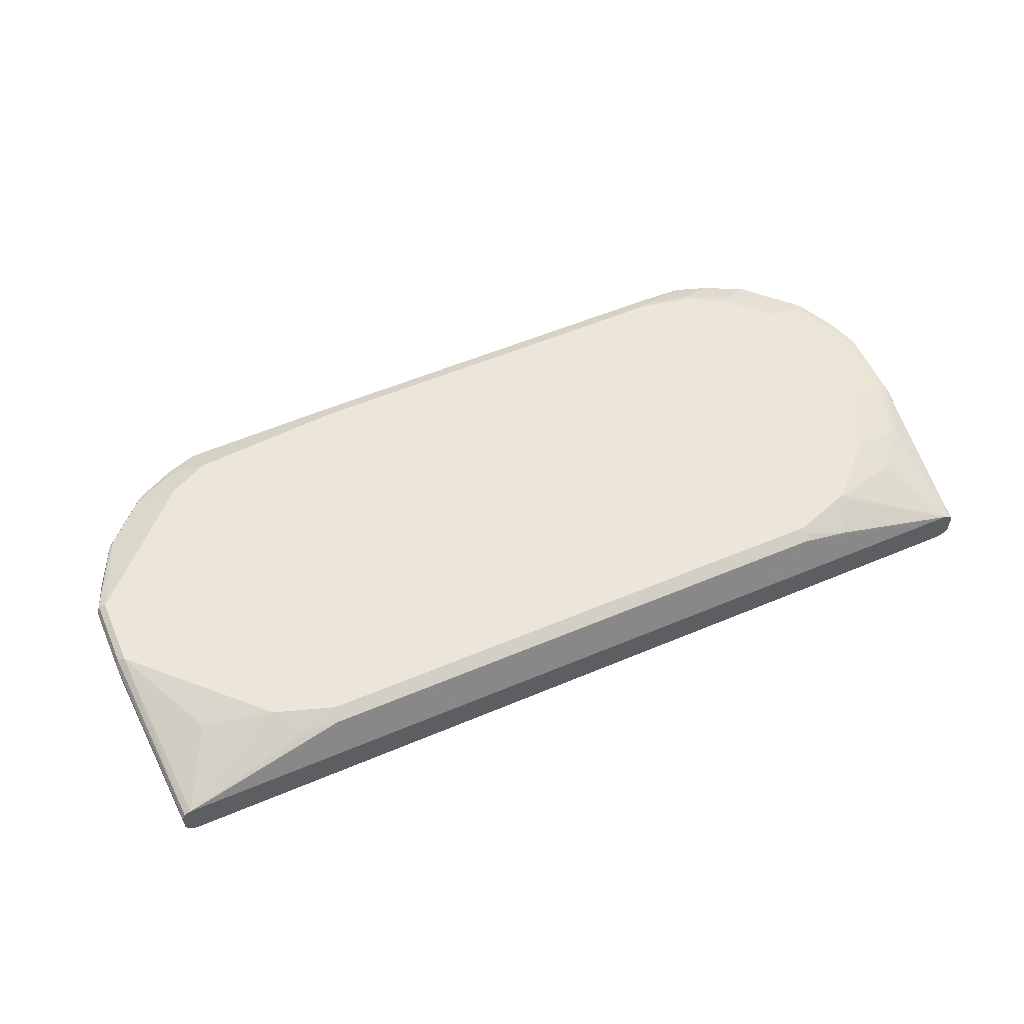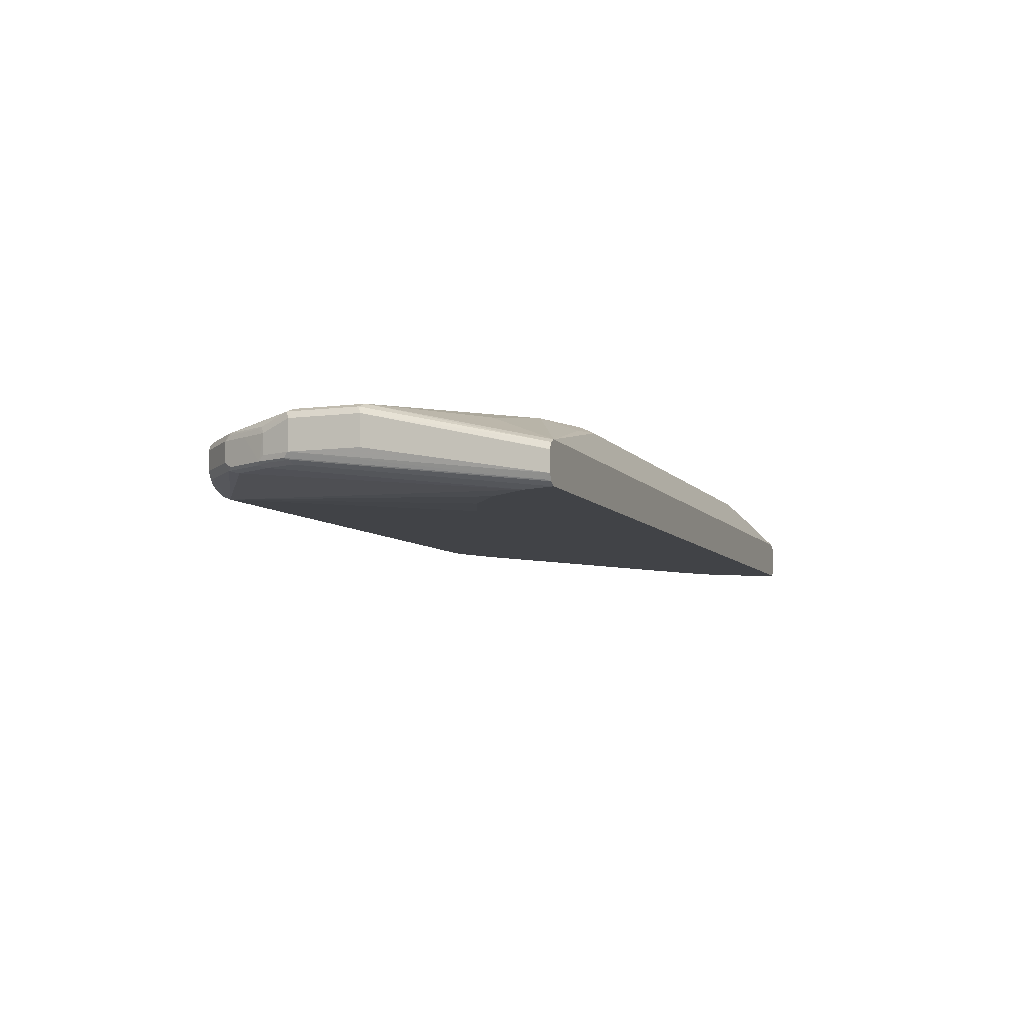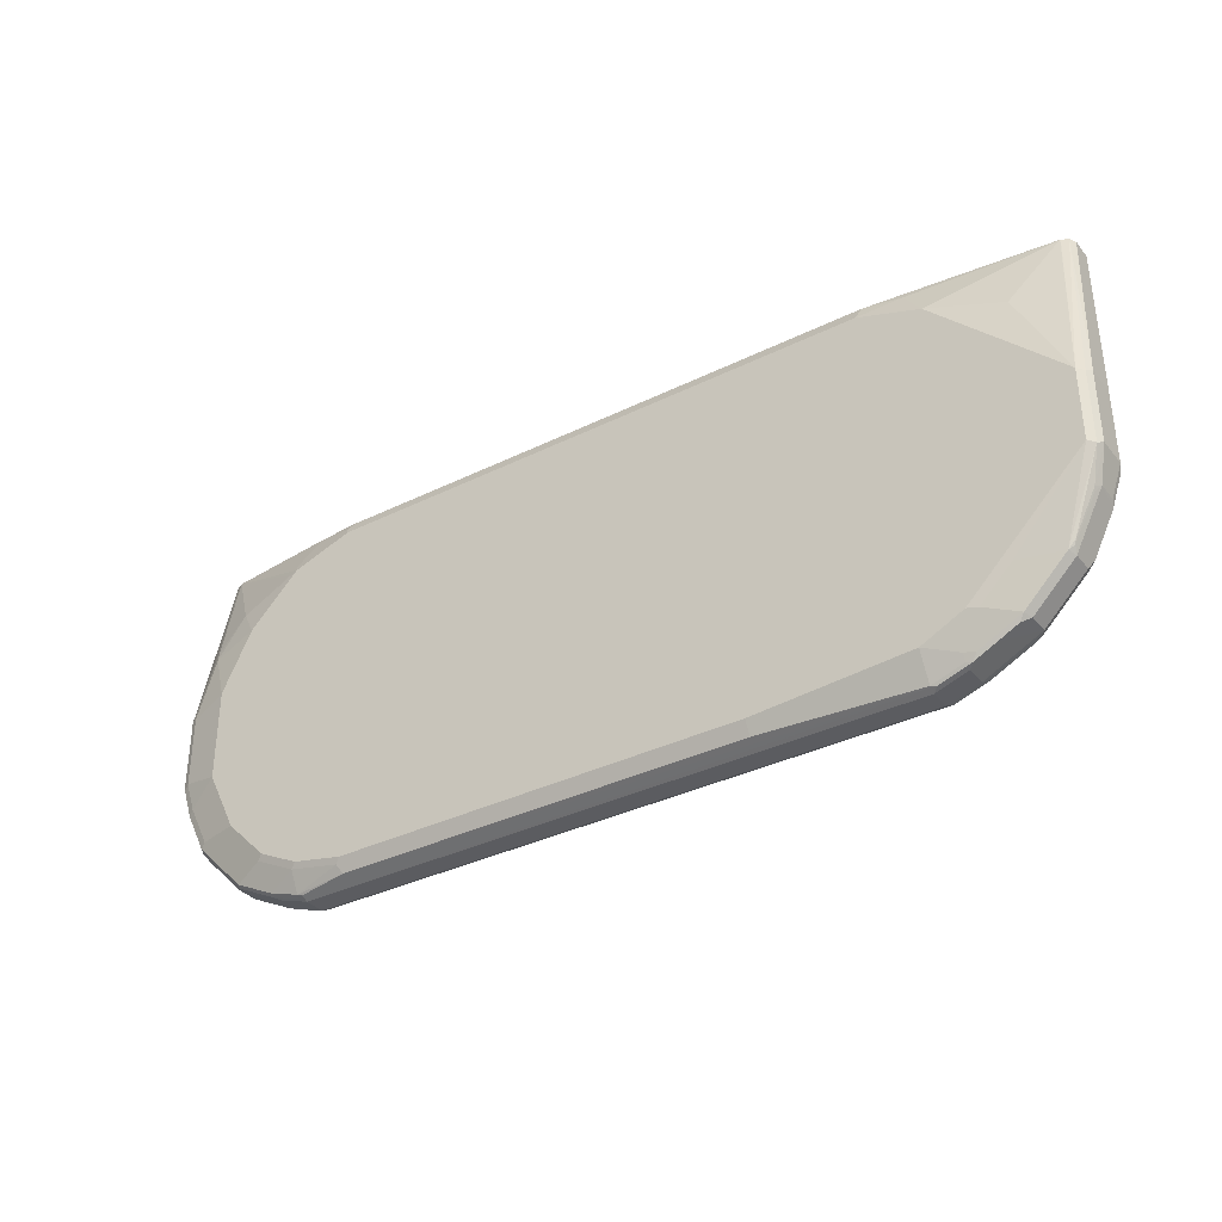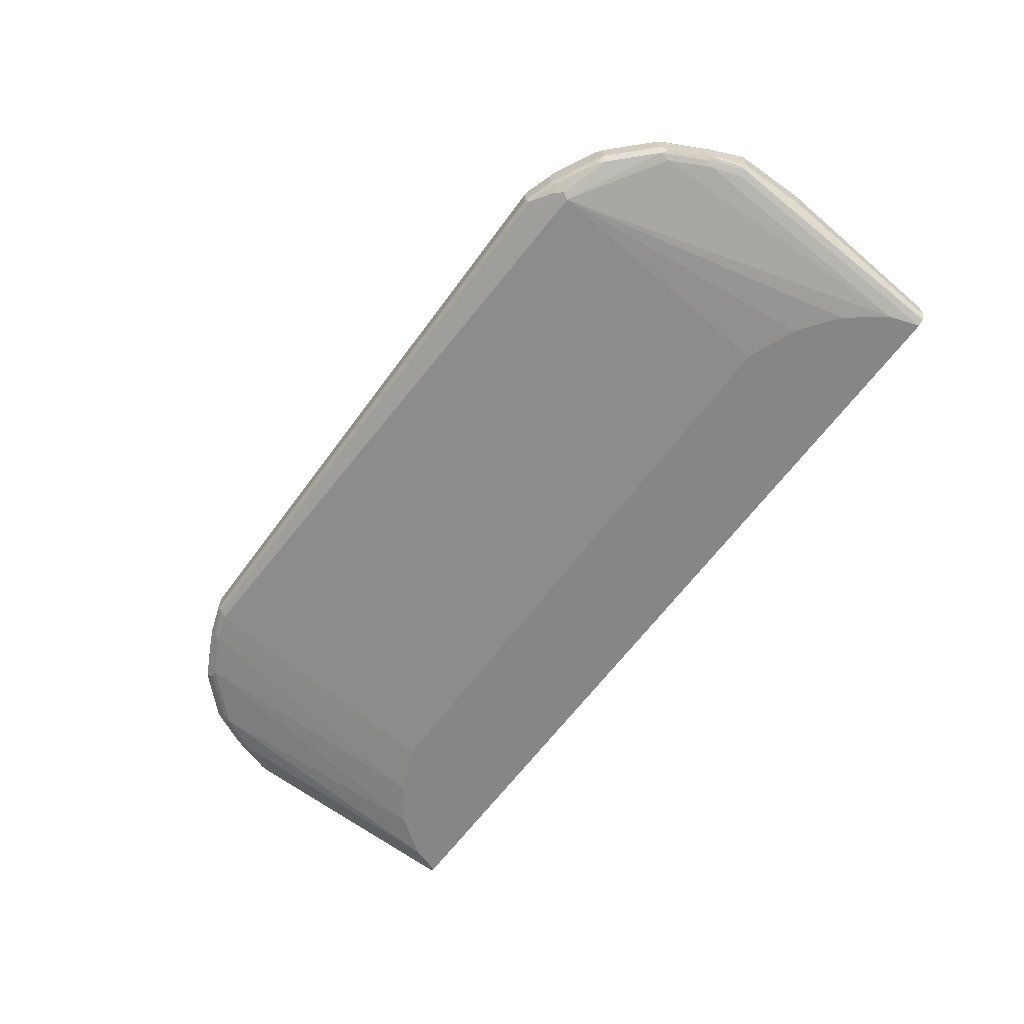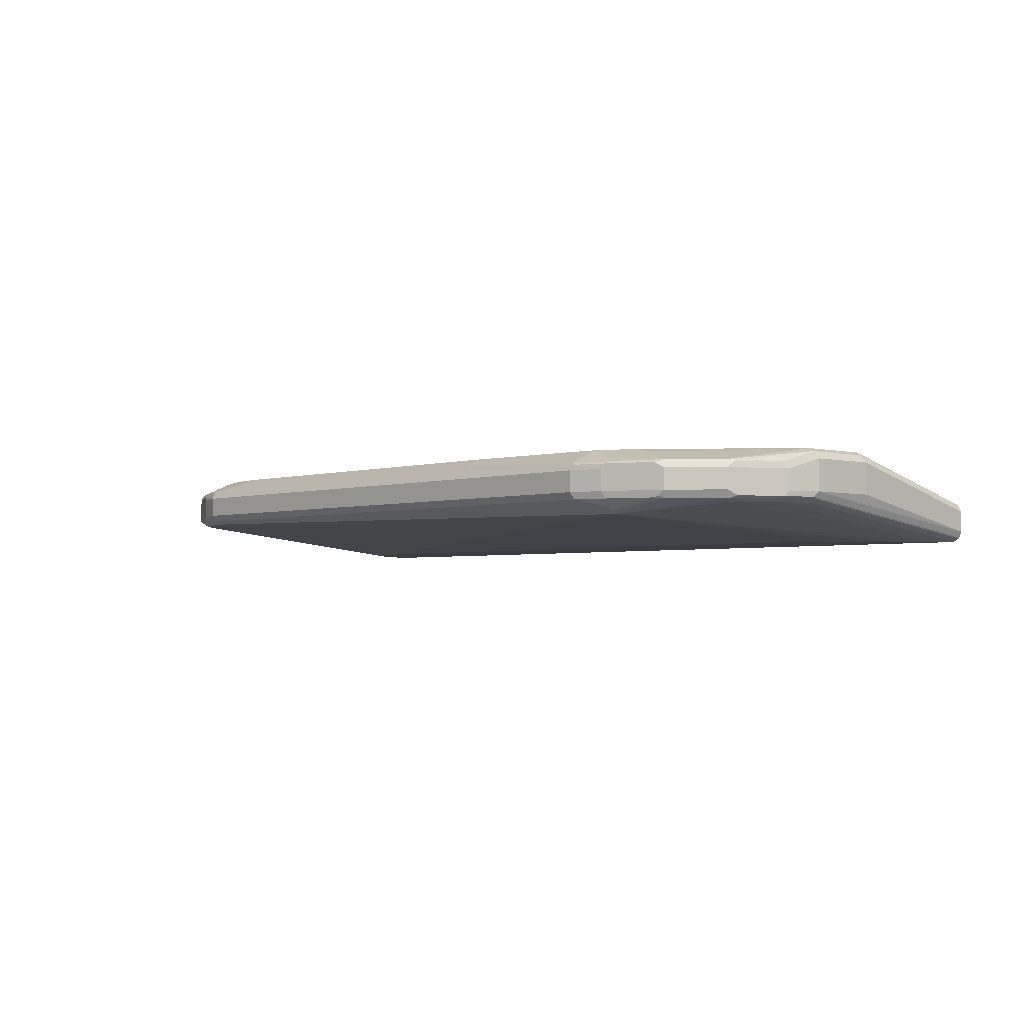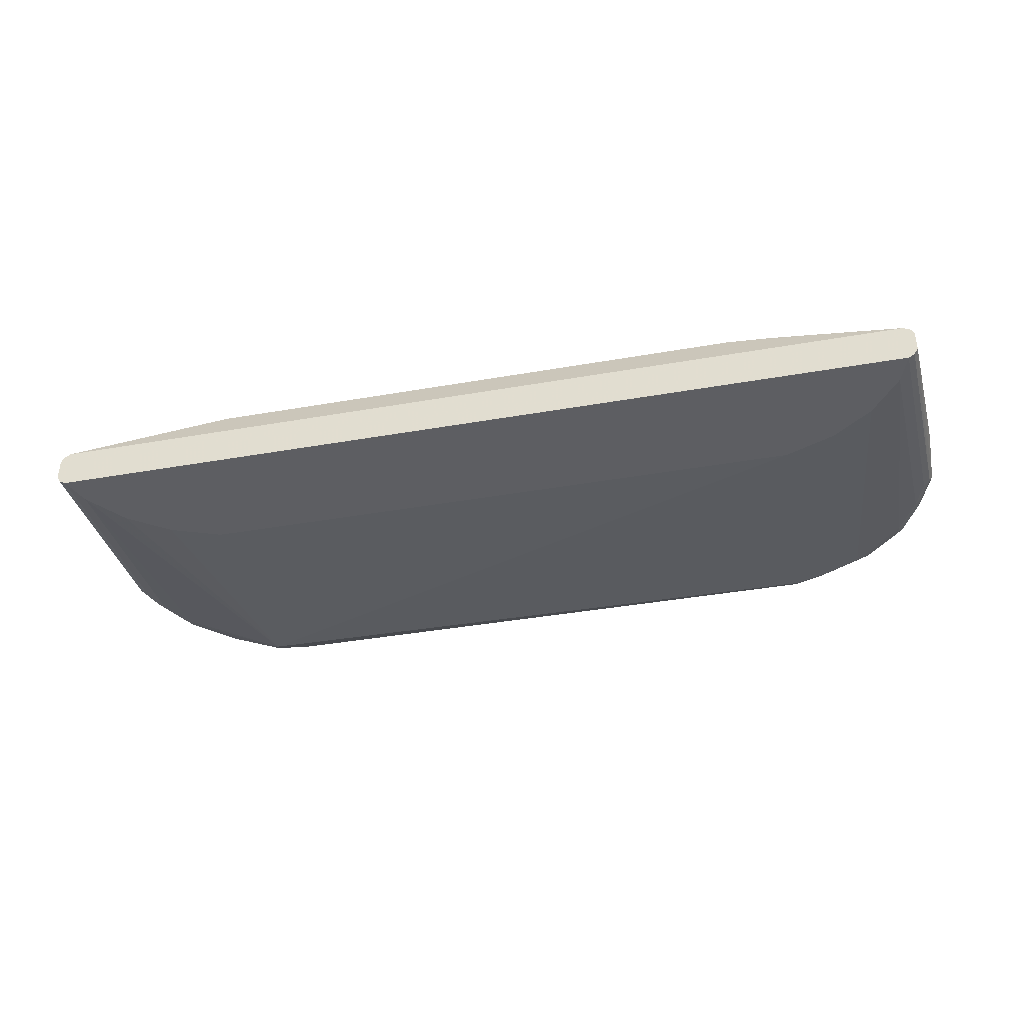
<metadata>
{"format":"obj","ext":"obj","renderer":"f3d","projection":"perspective","resolution":1024,"background":"white","views":[{"elev":56.5,"azim":156.3,"up":"+Z"},{"elev":-7.3,"azim":110.3,"up":"+Z"},{"elev":-34.6,"azim":33.6,"up":"+Y"},{"elev":-62.0,"azim":54.1,"up":"+Z"},{"elev":-2.9,"azim":47.9,"up":"+Z"},{"elev":-38.5,"azim":-167.4,"up":"+Z"}]}
</metadata>
<code>
v 0.8946 0.1401 -0.01988
v 0.9147 -0.1989 0.05965
v 0.8946 0.1401 -0.05965
v 0.8943 0.1401 -0.01892
v 0.9147 -0.338 0.05965
v 0.9147 -0.1989 0
v 0.888 0.1401 -0.006618
v 0.9079 -0.2055 0.0729
v 0.8946 0.1391 -0.05965
v 0.8898 0.1292 -0.06959
v 0.8884 0.1401 -0.07227
v 0.9147 -0.338 0
v 0.9079 -0.3446 0.0729
v 0.888 -0.4042 0.05302
v 0.8946 -0.3976 0.03977
v 0.8946 -0.1989 0.07954
v 0.8758 0.1401 -0.0004671
v 0.888 0.1391 -0.0729
v 0.9097 -0.348 -0.009934
v 0.888 0.1401 -0.0729
v 0.8946 -0.3976 0
v 0.8898 -0.4076 -0.009934
v 0.8946 -0.338 0.07954
v 0.835 -0.4996 0.05467
v 0.8482 -0.4838 0.05302
v 0.8848 -0.4126 0.0497
v 0.8681 -0.4507 0.03977
v 0.8747 0.1401 0
v 0.7952 -8.15e-06 0.05965
v 0.7157 -0.01989 0.07954
v 0.9079 -0.338 -0.01325
v 0.8747 0.1391 -0.07954
v 0.8755 0.1401 -0.07921
v 0.8574 -0.4573 -0.0149
v 0.8773 -0.4175 -0.0149
v 0.888 -0.3976 -0.01325
v 0.85 -0.4871 -0.009934
v 0.7555 -0.4772 0.07954
v 0.7555 -0.4996 0.07455
v 0.8416 -0.5037 0.03977
v 0.845 -0.4921 0.0497
v 0.7555 -0.5791 0.05467
v 0.5435 0.106 0.06627
v 0.6163 0.09938 0.05965
v 0.6561 0.03975 0.07954
v -0.8747 0.1401 0
v 0.8946 -0.338 -0.01988
v 0.8549 0.0795 -0.07954
v 0.8747 0.1401 -0.07954
v 0.8747 -0.3976 -0.01988
v 0.8375 -0.4971 -0.0149
v 0.835 -0.4772 -0.01988
v 0.8416 -0.5037 0
v 0.676 -0.5567 0.07954
v 0.6959 -0.5592 0.07455
v 0.7621 -0.5832 0.03977
v 0.7059 -0.6114 0.0497
v 0.7456 -0.5915 0.0497
v 0.7356 -0.5766 0.05965
v 0.676 -0.6188 0.05467
v 0.5368 0.0795 0.07954
v -0.5302 0.106 0.06627
v -0.8875 0.1401 -0.006306
v -0.8574 -0.05972 0.05467
v -0.7952 -8.15e-06 0.05965
v -0.6785 0.03975 0.07455
v -0.6561 0.03975 0.07954
v -0.6627 0.053 0.0729
v -0.623 0.1126 0.05302
v 0.6561 -0.5965 -0.03977
v 0.7952 -8.15e-06 -0.07954
v -0.8747 0.1401 -0.07954
v 0.758 -0.5766 -0.0149
v 0.7621 -0.5832 0
v 0.5965 -0.5965 0.07954
v 0.666 -0.6313 0.0497
v 0.6561 -0.6362 0.03977
v 0.6561 -0.6362 0
v 0.6561 -0.6163 0.05965
v 0.6561 -0.6296 0.05302
v -0.5368 0.0795 0.07954
v -0.5435 0.09275 0.0729
v -0.888 0.1401 -0.006618
v -0.8681 -0.07959 0.05302
v -0.8549 -0.07959 0.05965
v -0.7555 -0.05972 0.07954
v -0.7157 -0.01989 0.07954
v -0.6163 0.09938 0.05965
v 0.6163 -0.09947 -0.07954
v 0.7157 -0.05972 -0.07954
v 0.6627 -0.6097 -0.03314
v 0.5965 -0.6362 -0.01988
v -0.5965 -0.6362 -0.01988
v -0.6163 -0.09947 -0.07954
v -0.8747 0.1391 -0.07954
v -0.8767 0.1401 -0.07857
v 0.7505 -0.5866 -0.009934
v 0.7422 -0.5898 -0.01325
v 0.5965 -0.6362 0.05965
v 0.2981 -0.6163 0.07954
v 0.6063 -0.6512 0.0497
v 0.5965 -0.6561 0.03977
v 0.5965 -0.6561 0
v 0.6627 -0.6296 -0.01325
v 0.671 -0.6263 -0.009934
v 0.5965 -0.6495 0.05302
v -0.8944 0.1401 -0.01925
v -0.9097 -0.189 0.0497
v -0.9079 -0.1989 0.05302
v -0.8946 -0.1989 0.05965
v -0.8151 -0.179 0.07954
v 0.676 -0.6163 -0.01988
v 0.6495 -0.623 -0.0265
v 0.6031 -0.6495 -0.01325
v -0.5898 -0.6495 -0.01325
v -0.6561 -0.6163 -0.01988
v -0.7157 -0.05972 -0.07954
v -0.8549 0.0795 -0.07954
v -0.8946 -0.338 -0.01988
v -0.9079 -0.3314 -0.01325
v -0.8869 0.1401 -0.07177
v 0.2981 -0.6429 0.06627
v -0.4971 -0.6163 0.07954
v -0.5069 -0.6263 0.07455
v -0.4971 -0.6429 0.06627
v -0.5965 -0.6495 0.05302
v -0.5965 -0.6561 0.03977
v -0.5965 -0.6561 0
v -0.8946 0.1401 -0.01988
v -0.9147 -0.1989 0.03977
v -0.9147 -0.338 0.03977
v -0.9079 -0.338 0.05302
v -0.9046 -0.348 0.05467
v -0.8946 -0.338 0.05965
v -0.8151 -0.3579 0.07954
v -0.6063 -0.6462 -0.009934
v -0.6495 -0.6296 -0.01325
v -0.7125 -0.5932 -0.01657
v -0.7356 -0.5766 -0.01988
v -0.7952 -8.15e-06 -0.07954
v -0.8747 -0.3976 -0.01988
v -0.835 -0.4772 -0.01988
v -0.888 -0.391 -0.01325
v -0.9046 -0.348 -0.009934
v -0.9147 -0.338 0
v -0.8937 0.1401 -0.06155
v -0.5965 -0.5965 0.07954
v -0.6063 -0.6064 0.07455
v -0.6063 -0.6462 0.05467
v -0.6097 -0.6495 0.04639
v -0.6561 -0.6362 0.03977
v -0.6561 -0.6362 0
v -0.8946 0.1401 -0.05965
v -0.9147 -0.1989 0
v -0.9079 -0.3512 0.04639
v -0.8946 -0.3976 0.03977
v -0.888 -0.4109 0.04639
v -0.8848 -0.4076 0.05467
v -0.8747 -0.3976 0.05965
v -0.835 -0.4772 0.05965
v -0.7555 -0.4772 0.07954
v -0.666 -0.6263 -0.009934
v -0.6826 -0.623 -0.006618
v -0.7059 -0.6064 -0.009934
v -0.7523 -0.5733 -0.01657
v -0.8715 -0.4142 -0.01657
v -0.8318 -0.4937 -0.01657
v -0.7721 -0.5534 -0.01657
v -0.8848 -0.4076 -0.009934
v -0.8946 0.1391 -0.05965
v -0.8946 -0.3976 0
v -0.676 -0.5567 0.07954
v -0.686 -0.5667 0.07455
v -0.666 -0.6263 0.05467
v -0.7059 -0.6064 0.05467
v -0.6694 -0.6296 0.04639
v -0.8681 -0.4507 0.04639
v -0.845 -0.4871 0.05467
v -0.7655 -0.5667 0.05467
v -0.7621 -0.5832 -0.006618
v -0.7456 -0.5866 -0.009934
v -0.8416 -0.5037 -0.006618
v -0.845 -0.4871 -0.009934
v -0.8615 -0.464 -0.006618
v -0.8814 -0.4241 -0.006618
v -0.8681 -0.4507 0.006618
v -0.7456 -0.5866 0.05467
v -0.7489 -0.5898 0.04639
v -0.8482 -0.4905 0.04639
v -0.7621 -0.5832 0.03314
v -0.8416 -0.5037 0.03314
f 109 133 110
f 109 132 133
f 115 128 136
f 110 134 135
f 115 136 162
f 110 135 111
f 108 132 109
f 110 133 134
f 108 131 132
f 102 127 128
f 107 130 108
f 107 129 130
f 104 114 113
f 103 115 114
f 103 128 115
f 102 128 103
f 115 162 137
f 101 127 102
f 101 126 127
f 108 130 131
f 116 137 164
f 123 148 124
f 116 138 165
f 126 149 127
f 101 125 126
f 127 149 150
f 125 149 126
f 124 149 125
f 124 148 149
f 123 147 148
f 122 124 125
f 120 146 121
f 116 164 138
f 120 145 146
f 120 169 144
f 120 143 169
f 119 143 120
f 119 141 143
f 118 142 141
f 118 140 142
f 117 139 140
f 116 139 117
f 116 165 139
f 120 144 145
f 101 122 125
f 76 101 102
f 100 124 122
f 84 109 110
f 83 109 84
f 83 108 109
f 83 107 108
f 79 106 80
f 79 99 106
f 78 104 105
f 78 114 104
f 78 103 114
f 84 110 85
f 77 103 78
f 76 102 77
f 76 106 101
f 76 80 106
f 75 100 99
f 75 99 79
f 74 105 97
f 74 78 105
f 127 150 176
f 73 98 91
f 77 102 103
f 101 106 122
f 85 110 111
f 91 112 104
f 100 123 124
f 99 122 106
f 99 100 122
f 98 104 112
f 97 104 98
f 97 105 104
f 96 120 121
f 96 119 120
f 95 119 96
f 85 111 86
f 95 141 119
f 94 116 117
f 93 116 94
f 93 137 116
f 93 115 137
f 92 115 93
f 92 114 115
f 91 98 112
f 91 113 114
f 91 104 113
f 95 118 141
f 127 176 151
f 173 179 187
f 127 152 128
f 165 182 168
f 165 180 182
f 165 181 180
f 163 181 164
f 163 180 181
f 161 173 172
f 160 173 161
f 160 179 173
f 160 178 179
f 158 160 159
f 158 178 160
f 158 189 178
f 158 177 189
f 157 177 158
f 156 177 157
f 156 186 177
f 156 171 186
f 152 163 162
f 151 163 152
f 166 167 183
f 166 183 169
f 167 182 183
f 167 168 182
f 73 97 98
f 180 191 182
f 180 190 191
f 179 188 187
f 179 189 188
f 178 189 179
f 177 191 189
f 177 182 191
f 177 184 182
f 151 180 163
f 177 186 184
f 175 187 188
f 174 175 176
f 173 187 175
f 171 184 186
f 171 185 184
f 169 182 184
f 169 183 182
f 169 185 171
f 169 184 185
f 175 188 176
f 151 190 180
f 151 188 190
f 151 176 188
f 137 162 163
f 135 160 161
f 135 159 160
f 134 159 135
f 133 159 134
f 133 158 159
f 133 157 158
f 133 155 157
f 131 157 155
f 137 163 164
f 131 156 157
f 131 145 171
f 131 133 132
f 131 155 133
f 130 145 131
f 130 154 145
f 129 154 130
f 129 153 154
f 128 162 136
f 128 152 162
f 131 171 156
f 127 151 152
f 138 164 181
f 139 165 168
f 149 176 150
f 149 174 176
f 148 175 174
f 148 173 175
f 148 174 149
f 147 173 148
f 147 172 173
f 146 170 153
f 145 169 171
f 138 181 165
f 145 170 146
f 145 154 153
f 144 169 145
f 142 168 167
f 142 167 166
f 141 142 166
f 141 169 143
f 141 166 169
f 139 142 140
f 139 168 142
f 145 153 170
f 73 74 97
f 3 9 10
f 70 94 89
f 16 161 172
f 16 135 161
f 16 111 135
f 16 86 111
f 16 87 86
f 16 67 87
f 16 81 67
f 16 61 81
f 16 45 61
f 16 30 45
f 16 29 30
f 16 28 29
f 16 17 28
f 15 27 22
f 15 26 27
f 15 22 21
f 14 25 26
f 14 26 15
f 13 25 14
f 16 172 147
f 16 147 123
f 16 123 100
f 16 100 75
f 24 41 25
f 24 40 41
f 23 39 24
f 23 38 39
f 22 51 34
f 22 37 51
f 22 40 37
f 22 27 40
f 22 35 36
f 13 24 25
f 22 34 35
f 19 22 36
f 18 33 20
f 18 32 33
f 18 47 32
f 18 31 47
f 18 19 31
f 16 38 23
f 16 54 38
f 16 75 54
f 19 36 31
f 13 23 24
f 12 22 19
f 12 21 22
f 1 7 4
f 1 17 7
f 1 28 17
f 1 46 28
f 1 63 46
f 1 83 63
f 1 107 83
f 1 129 107
f 1 153 129
f 1 4 2
f 1 146 153
f 1 96 121
f 1 72 96
f 1 49 72
f 1 33 49
f 1 20 33
f 1 11 20
f 1 3 11
f 1 6 3
f 1 2 6
f 1 121 146
f 24 39 55
f 2 5 12
f 2 4 7
f 11 18 20
f 10 19 18
f 10 12 19
f 10 18 11
f 9 12 10
f 8 23 13
f 8 16 23
f 7 17 16
f 7 16 8
f 2 12 6
f 5 21 12
f 5 14 15
f 5 13 14
f 3 12 9
f 3 6 12
f 3 10 11
f 188 189 191
f 2 13 5
f 2 8 13
f 2 7 8
f 5 15 21
f 72 95 96
f 24 55 42
f 24 56 40
f 57 77 78
f 57 76 77
f 57 60 76
f 56 57 74
f 56 58 57
f 54 79 59
f 54 75 79
f 51 70 52
f 51 73 70
f 51 74 73
f 51 53 74
f 48 70 71
f 48 52 70
f 48 50 52
f 46 69 62
f 46 68 69
f 46 67 68
f 46 66 67
f 46 65 66
f 57 78 74
f 60 79 80
f 60 80 76
f 62 69 82
f 70 93 94
f 70 92 93
f 70 114 92
f 70 91 114
f 70 73 91
f 70 90 71
f 70 89 90
f 69 81 82
f 69 88 81
f 46 64 65
f 67 69 68
f 67 81 88
f 65 67 66
f 65 87 67
f 65 86 87
f 65 85 86
f 64 85 65
f 64 84 85
f 63 84 64
f 63 83 84
f 67 88 69
f 46 63 64
f 44 61 45
f 43 81 61
f 32 95 72
f 32 118 95
f 32 140 118
f 32 117 140
f 32 94 117
f 32 89 94
f 32 90 89
f 32 71 90
f 32 48 71
f 32 72 49
f 31 50 47
f 29 45 30
f 28 62 43
f 28 46 62
f 28 45 29
f 28 44 45
f 28 43 44
f 26 40 27
f 26 41 40
f 25 41 26
f 31 36 50
f 24 42 56
f 32 49 33
f 32 50 48
f 43 82 81
f 43 62 82
f 43 61 44
f 42 60 57
f 42 79 60
f 42 59 79
f 42 54 59
f 42 55 54
f 42 58 56
f 32 47 50
f 42 57 58
f 40 56 74
f 38 55 39
f 38 54 55
f 37 53 51
f 37 40 53
f 35 50 36
f 34 52 50
f 34 51 52
f 34 50 35
f 40 74 53
f 188 191 190

</code>
